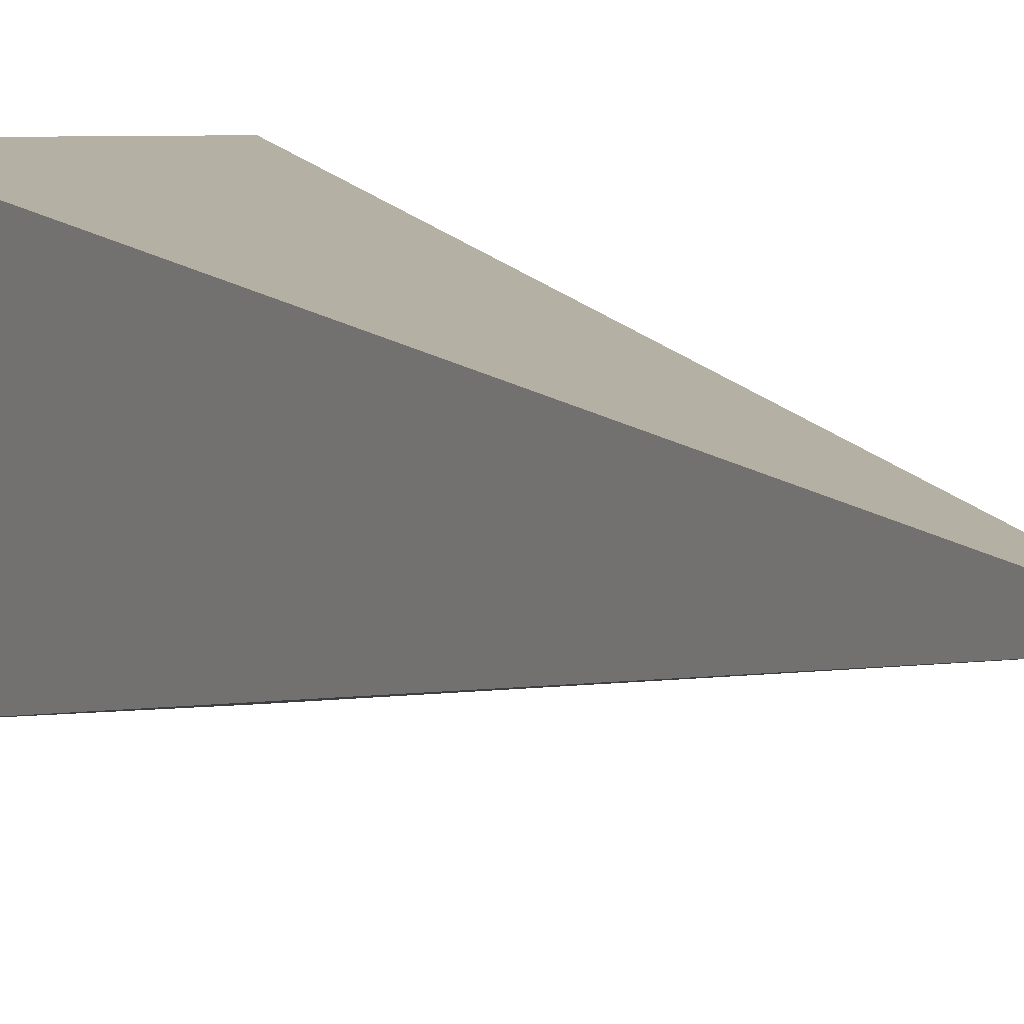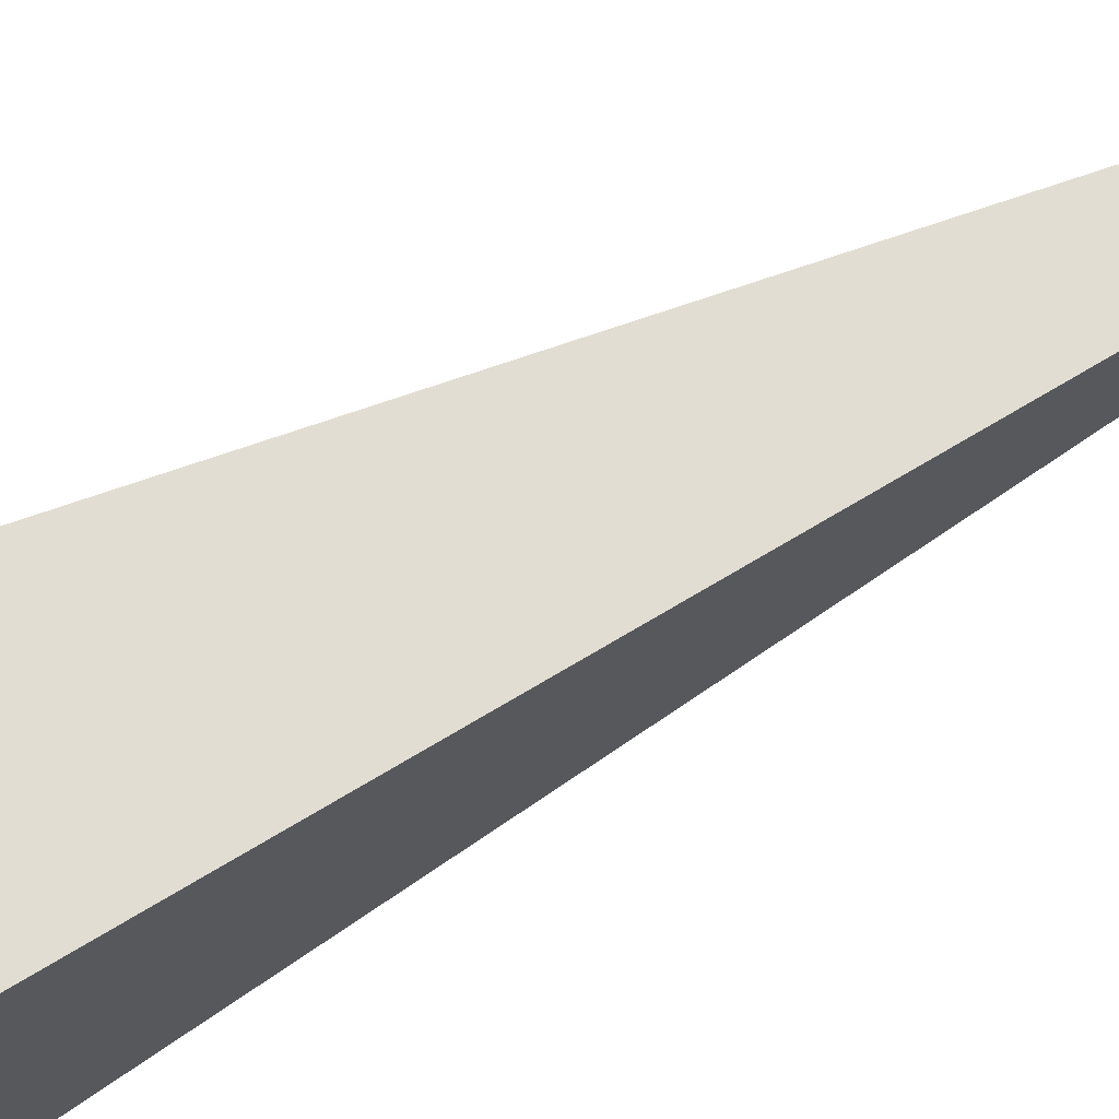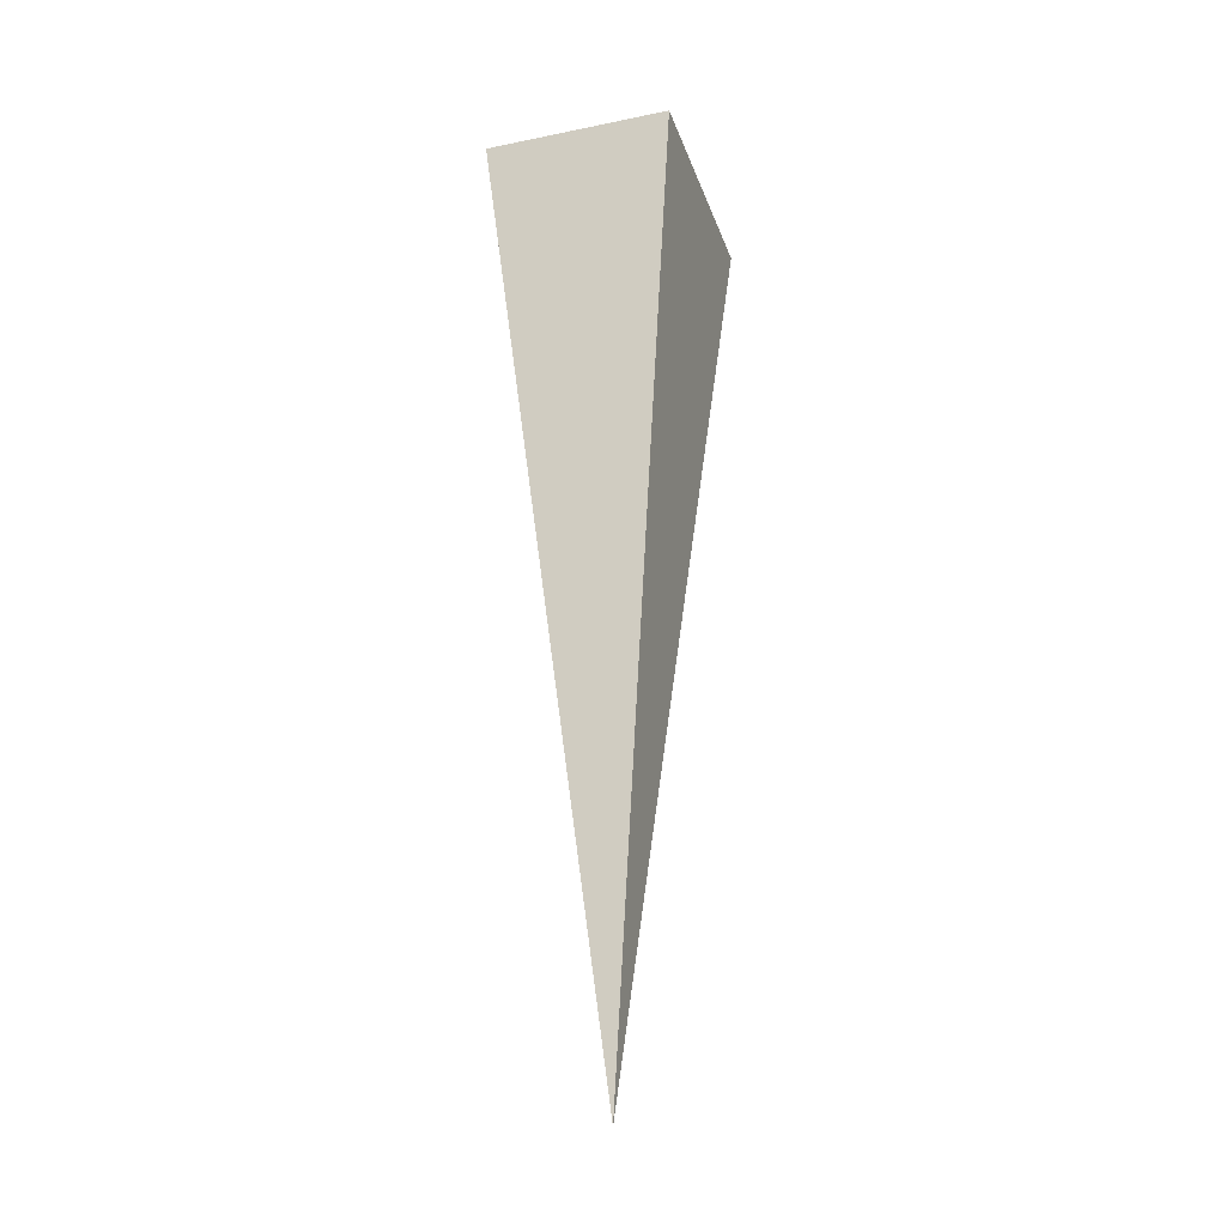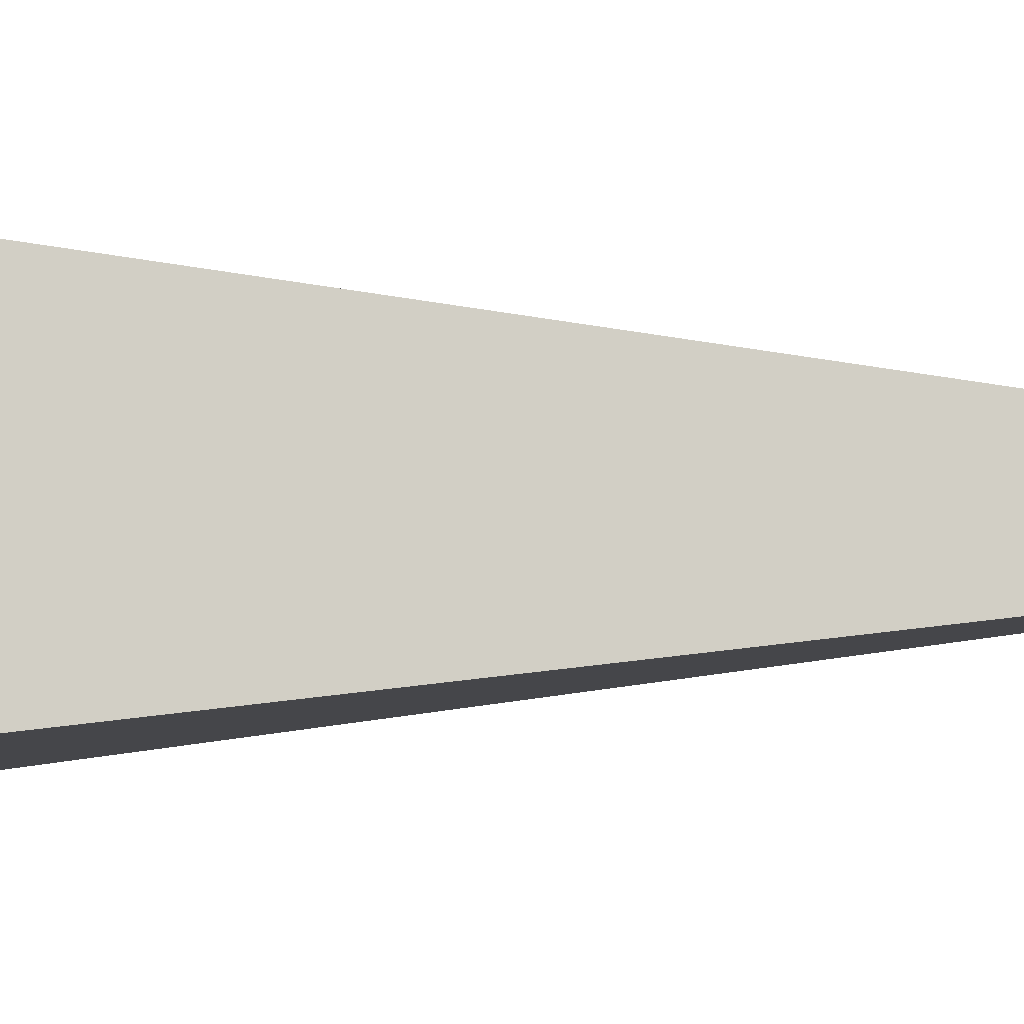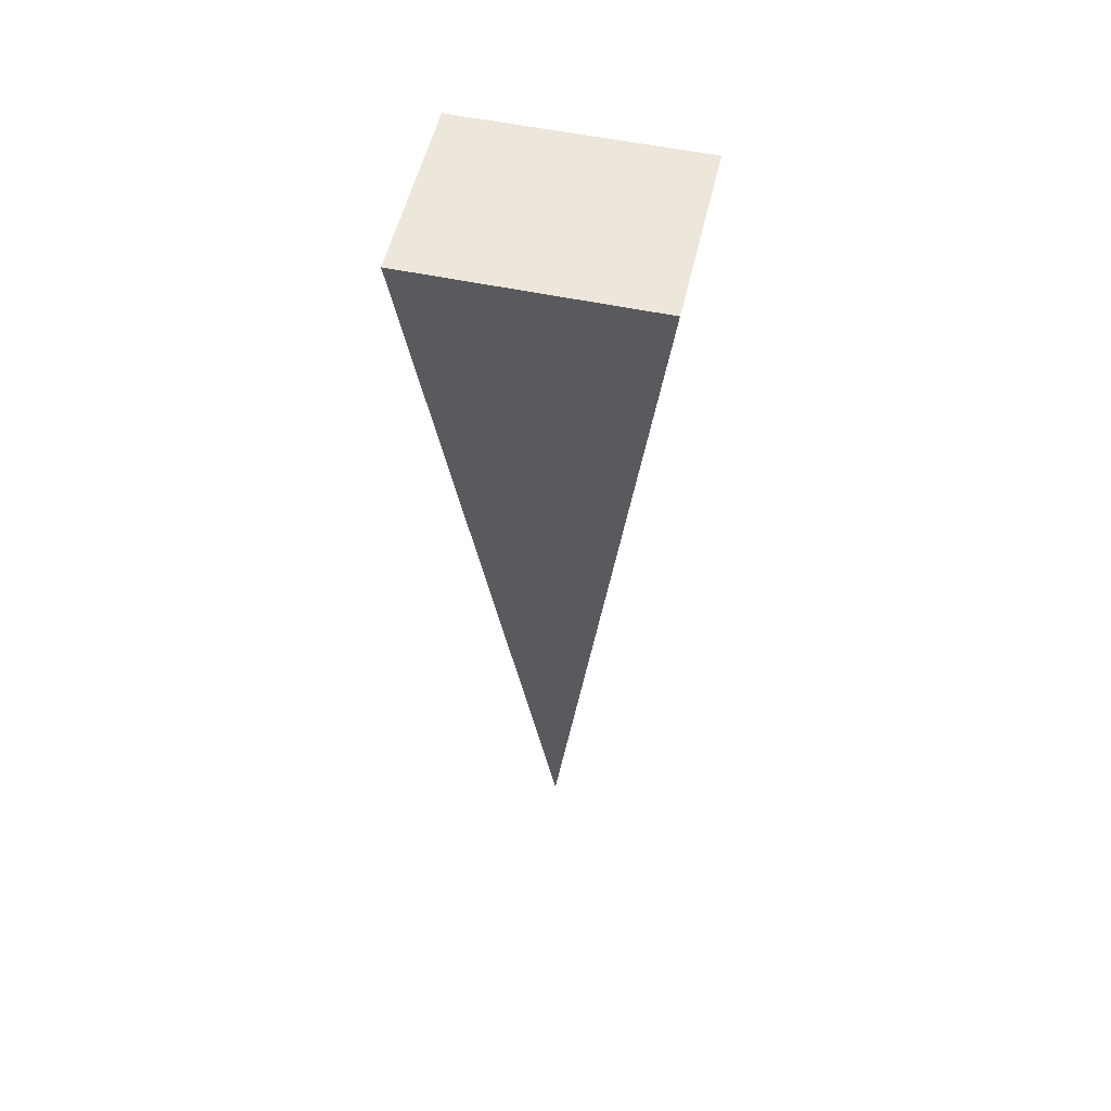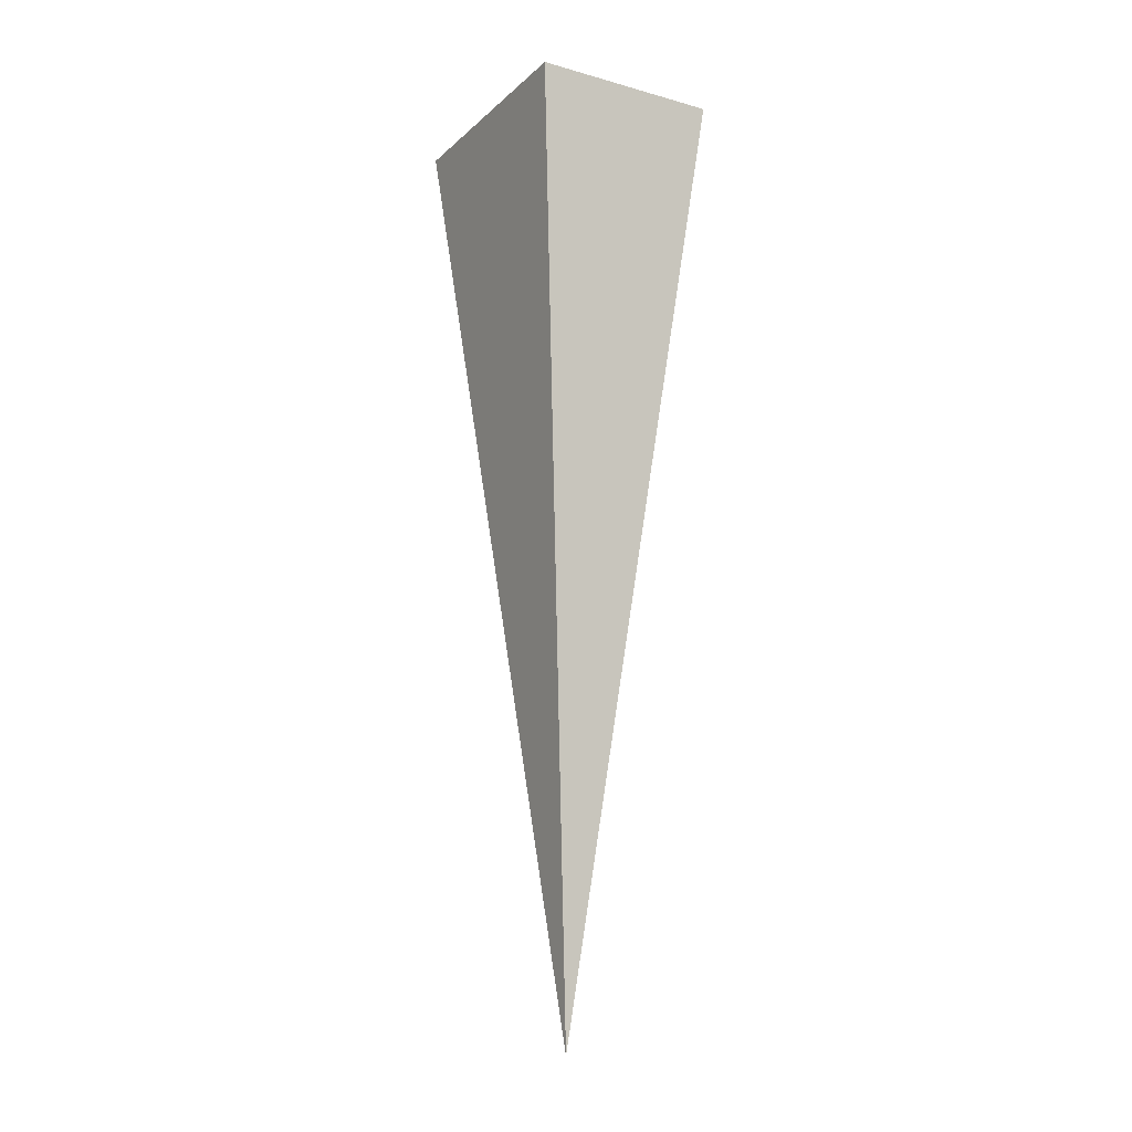
<metadata>
{"format":"obj","ext":"obj","renderer":"f3d","projection":"perspective","resolution":1024,"background":"white","views":[{"elev":4.7,"azim":-24.1,"up":"+Z"},{"elev":72.3,"azim":-117.1,"up":"+Z"},{"elev":-28.0,"azim":17.2,"up":"+Y"},{"elev":-7.5,"azim":-91.4,"up":"+Z"},{"elev":53.6,"azim":102.8,"up":"+Y"},{"elev":-15.4,"azim":-30.1,"up":"+Y"}]}
</metadata>
<code>
v  -0 -0.157 -0
v  0.0156 -0 0.02
v  -0.0156 0 0.02
v  -0.0156 0 -0.02
v  0.0156 -0 -0.02
v  0 0 -0
o Pyramid001
g Pyramid001
f 1 2 3
f 1 3 4
f 1 4 5
f 1 5 2
f 2 6 3
f 3 6 4
f 4 6 5
f 5 6 2

</code>
